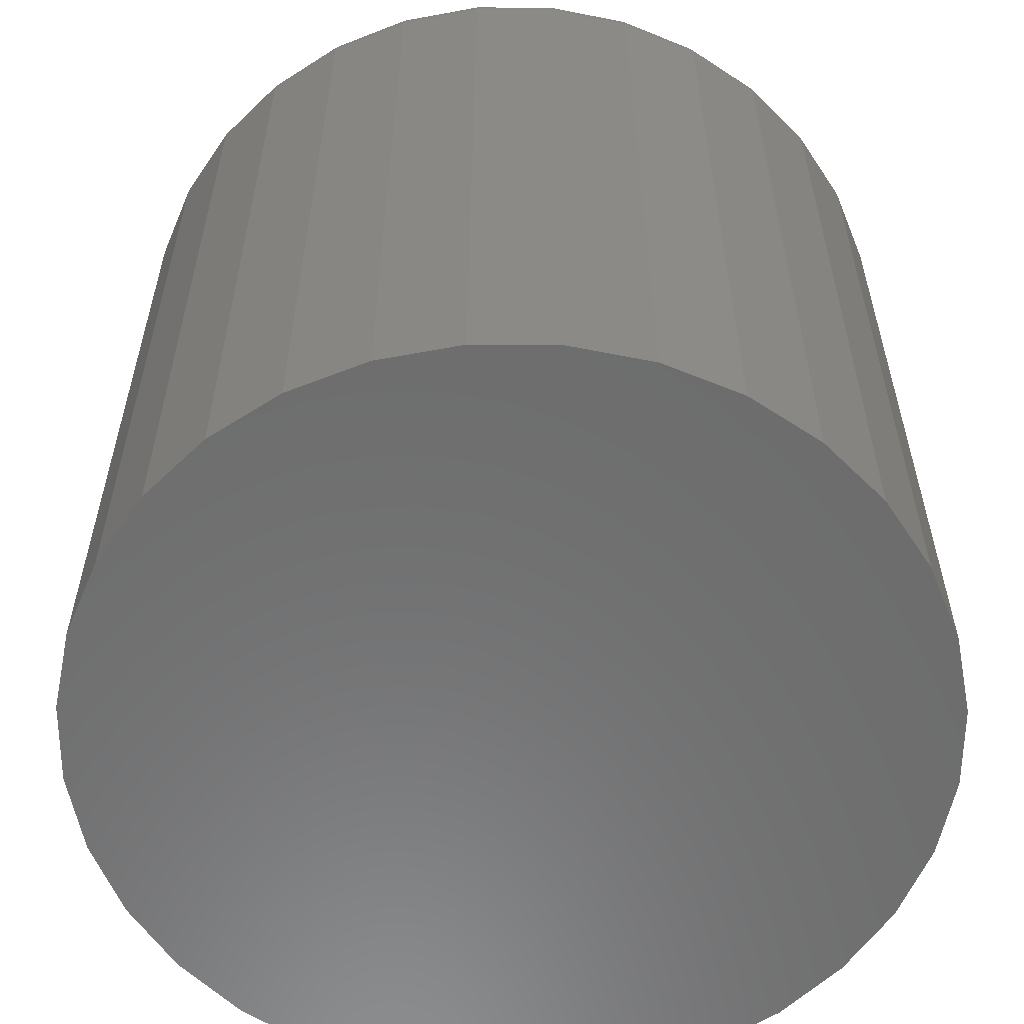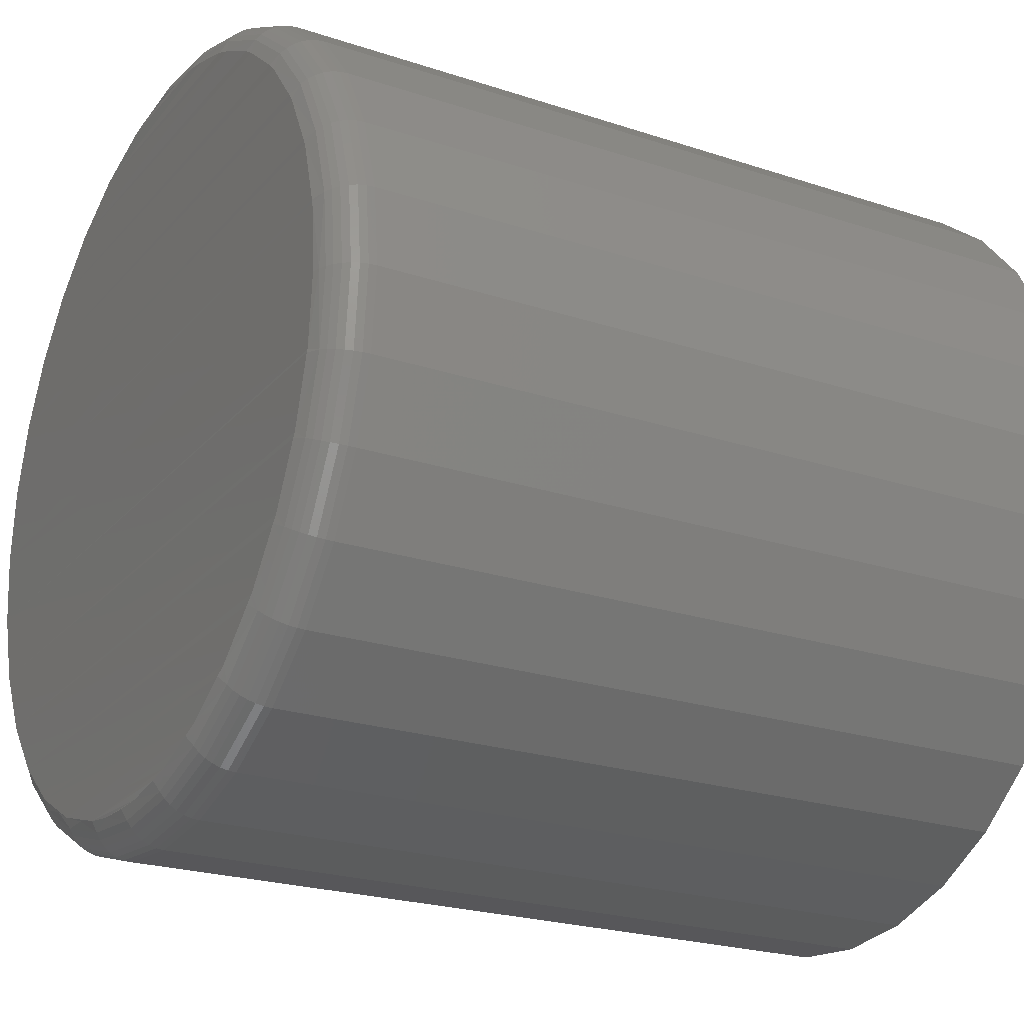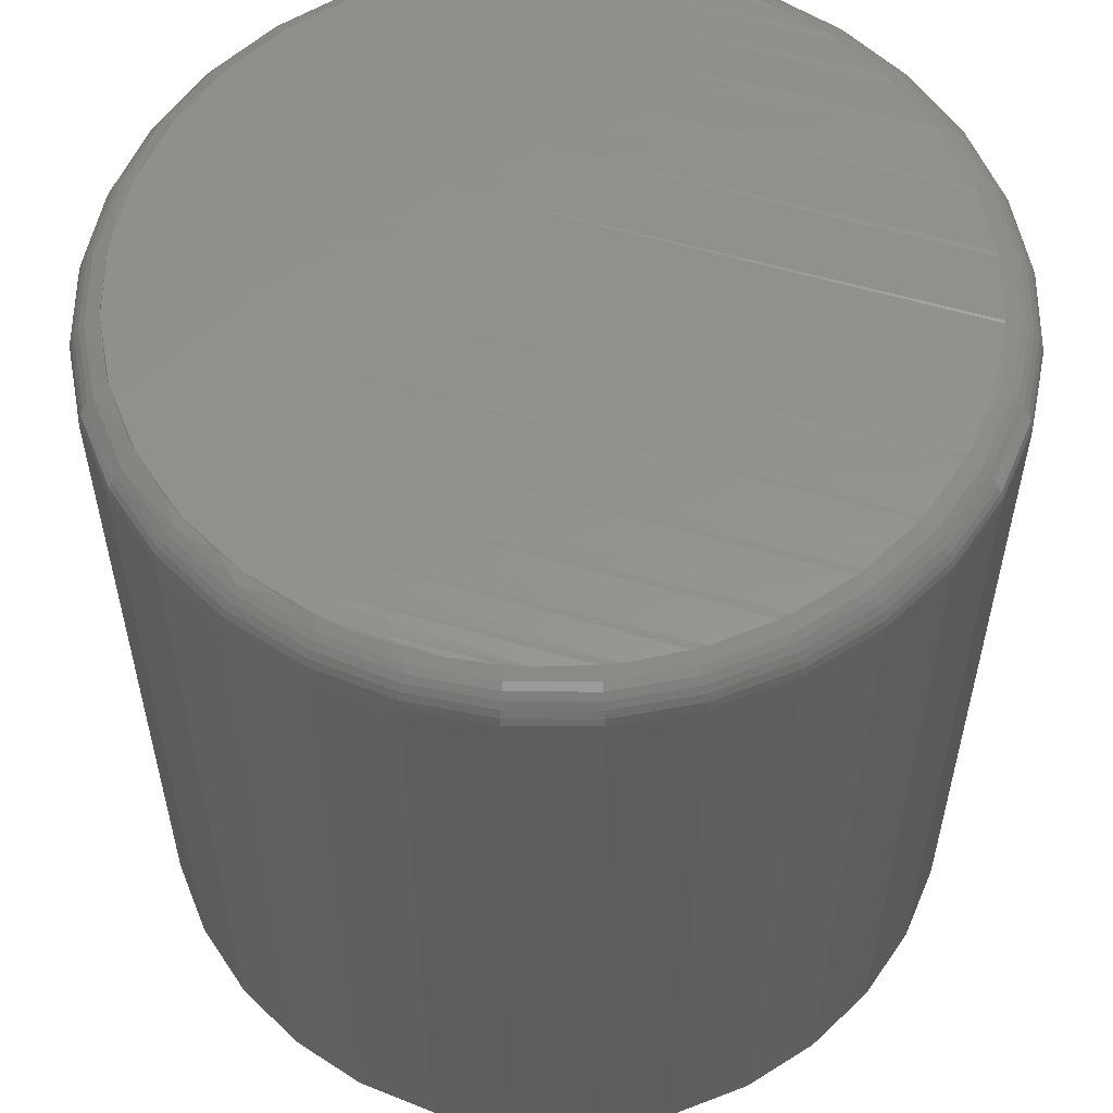
<metadata>
{"format":"stl","ext":"stl","renderer":"f3d","projection":"perspective","resolution":1024,"background":"white","views":[{"elev":-58.7,"azim":106.5,"up":"+Y"},{"elev":-22.9,"azim":-119.6,"up":"+Z"},{"elev":56.0,"azim":-162.7,"up":"+Y"}]}
</metadata>
<code>
# stl→obj: 314 verts, 624 faces
v 0.07172 3.152e-17 -0.3407
v 0.04038 -0.0009359 -0.3455
v -0.02296 -0.0008122 -0.3463
v -0.06382 2.399e-17 -0.3407
v 0.003947 2.776e-17 -0.3474
v -0.129 2.038e-17 -0.3209
v 0.1369 3.513e-17 -0.3209
v -0.08547 -0.0006987 -0.3357
v -0.189 1.704e-17 -0.2888
v 0.1969 3.847e-17 -0.2888
v -0.1451 -0.0005988 -0.3138
v -0.2417 1.412e-17 -0.2456
v 0.2496 4.139e-17 -0.2456
v -0.1997 -0.0005144 -0.2814
v -0.2849 1.172e-17 -0.193
v 0.2928 4.379e-17 -0.193
v -0.249 -0.000444 -0.2381
v -0.317 9.941e-18 -0.1329
v 0.3249 4.557e-17 -0.1329
v -0.2892 -0.0003903 -0.1864
v -0.3367 8.843e-18 -0.06777
v 0.3446 4.667e-17 -0.06777
v -0.319 -0.0003528 -0.1281
v -0.3434 8.473e-18 1.949e-16
v 0.3513 4.704e-17 -4.447e-17
v -0.3373 -0.0003307 -0.06518
v 0.003947 2.776e-17 0.3474
v 0.04038 -0.0009359 0.3455
v -0.02296 -0.0008122 0.3463
v -0.06382 2.399e-17 0.3407
v 0.07172 3.152e-17 0.3407
v -0.08547 -0.0006987 0.3357
v 0.1369 3.513e-17 0.3209
v -0.129 2.038e-17 0.3209
v -0.1451 -0.0005988 0.3138
v 0.1969 3.847e-17 0.2888
v -0.189 1.704e-17 0.2888
v -0.1997 -0.0005144 0.2814
v 0.2496 4.139e-17 0.2456
v -0.2417 1.412e-17 0.2456
v -0.249 -0.000444 0.2381
v 0.2928 4.379e-17 0.193
v -0.2849 1.172e-17 0.193
v -0.2892 -0.0003903 0.1864
v 0.3249 4.557e-17 0.1329
v -0.317 9.941e-18 0.1329
v -0.319 -0.0003528 0.1281
v 0.3446 4.667e-17 0.06777
v -0.3367 8.843e-18 0.06777
v -0.3373 -0.0003307 0.06518
v 0.3513 -0.00166 -4.447e-17
v 0.3454 -0.001644 0.06366
v 0.1613 -0.001195 0.3097
v 0.2149 -0.001319 0.276
v 0.2616 -0.001431 0.233
v 0.2997 -0.001526 0.1822
v 0.328 -0.001599 0.1251
v 0.1025 -0.001065 0.3331
v 0.3454 -0.001644 -0.06366
v 0.328 -0.001599 -0.1251
v 0.2997 -0.001526 -0.1822
v 0.2616 -0.001431 -0.233
v 0.2149 -0.001319 -0.276
v 0.1613 -0.001195 -0.3097
v 0.1025 -0.001065 -0.3331
v 0.07058 -0.004569 0.3507
v 0.0008224 -0.004569 0.3576
v -0.06893 -0.004569 0.3507
v -0.136 -0.004569 0.3303
v -0.1978 -0.004569 0.2973
v -0.252 -0.004569 0.2528
v -0.2965 -0.004569 0.1986
v -0.3295 -0.004569 0.1368
v -0.3499 -0.004569 0.06976
v 0.3573 -0.008417 0.07091
v 0.3579 -0.004328 -1.386e-16
v 0.3366 -0.008417 0.1391
v 0.303 -0.008417 0.2019
v 0.1995 -0.004569 0.2973
v 0.2578 -0.008417 0.257
v 0.1377 -0.004569 0.3303
v -0.3503 -0.001839 -3.606e-16
v -0.3775 -0.03906 1.343e-16
v -0.3702 -0.03906 0.0738
v -0.3768 -0.03205 -4.44e-16
v -0.3696 -0.03205 0.07368
v -0.375 -0.02527 -4.44e-16
v -0.3677 -0.02527 0.07331
v -0.3719 -0.01894 -3.885e-16
v -0.3647 -0.01894 0.07271
v -0.3677 -0.01326 -3.884e-16
v -0.3607 -0.01326 0.0719
v -0.3626 -0.008417 -3.884e-16
v -0.3556 -0.008417 0.07091
v -0.3567 -0.004569 -3.884e-16
v 0.3718 -0.03906 0.0738
v 0.3791 -0.03906 -2.363e-16
v 0.3712 -0.03205 0.07368
v 0.3785 -0.03197 -1.387e-16
v 0.3694 -0.02527 0.07331
v 0.3765 -0.02511 -1.387e-16
v 0.3664 -0.01894 0.07271
v 0.3734 -0.01872 -1.387e-16
v 0.3623 -0.01326 0.0719
v 0.3691 -0.013 -1.386e-16
v 0.3639 -0.00815 -1.386e-16
v 0.3503 -0.03906 0.1448
v 0.3497 -0.03205 0.1445
v 0.348 -0.02527 0.1438
v 0.3452 -0.01894 0.1426
v 0.3413 -0.01326 0.141
v 0.3154 -0.03906 0.2102
v 0.3148 -0.03205 0.2098
v 0.3133 -0.02527 0.2088
v 0.3107 -0.01894 0.2071
v 0.3073 -0.01326 0.2048
v 0.2683 -0.03906 0.2675
v 0.2679 -0.03205 0.267
v 0.2665 -0.02527 0.2657
v 0.2644 -0.01894 0.2635
v 0.2614 -0.01326 0.2606
v 0.211 -0.03906 0.3145
v 0.2106 -0.03205 0.314
v 0.2096 -0.02527 0.3124
v 0.2079 -0.01894 0.3099
v 0.2056 -0.01326 0.3064
v 0.2027 -0.008417 0.3022
v 0.1456 -0.03906 0.3495
v 0.1453 -0.03205 0.3489
v 0.1446 -0.02527 0.3472
v 0.1435 -0.01894 0.3443
v 0.1419 -0.01326 0.3405
v 0.1399 -0.008417 0.3358
v 0.07462 -0.03906 0.371
v 0.0745 -0.03205 0.3704
v 0.07413 -0.02527 0.3686
v 0.07353 -0.01894 0.3655
v 0.07272 -0.01326 0.3615
v 0.07173 -0.008417 0.3565
v 0.0008224 -0.03906 0.3783
v 0.0008224 -0.03205 0.3777
v 0.0008224 -0.02527 0.3758
v 0.0008224 -0.01894 0.3727
v 0.0008224 -0.01326 0.3686
v 0.0008224 -0.008417 0.3634
v -0.07298 -0.03906 0.371
v -0.07285 -0.03205 0.3704
v -0.07249 -0.02527 0.3686
v -0.07189 -0.01894 0.3655
v -0.07108 -0.01326 0.3615
v -0.07008 -0.008417 0.3565
v -0.1439 -0.03906 0.3495
v -0.1437 -0.03205 0.3489
v -0.143 -0.02527 0.3472
v -0.1418 -0.01894 0.3443
v -0.1402 -0.01326 0.3405
v -0.1383 -0.008417 0.3358
v -0.2093 -0.03906 0.3145
v -0.209 -0.03205 0.314
v -0.2079 -0.02527 0.3124
v -0.2062 -0.01894 0.3099
v -0.2039 -0.01326 0.3064
v -0.2011 -0.008417 0.3022
v -0.2667 -0.03906 0.2675
v -0.2662 -0.03205 0.267
v -0.2649 -0.02527 0.2657
v -0.2627 -0.01894 0.2635
v -0.2598 -0.01326 0.2606
v -0.2562 -0.008417 0.257
v -0.3137 -0.03906 0.2102
v -0.3132 -0.03205 0.2098
v -0.3116 -0.02527 0.2088
v -0.3091 -0.01894 0.2071
v -0.3056 -0.01326 0.2048
v -0.3014 -0.008417 0.2019
v -0.3487 -0.03906 0.1448
v -0.3481 -0.03205 0.1445
v -0.3463 -0.02527 0.1438
v -0.3435 -0.01894 0.1426
v -0.3397 -0.01326 0.141
v -0.335 -0.008417 0.1391
v 0.07058 -0.004569 -0.3507
v 0.0008224 -0.004569 -0.3576
v -0.06893 -0.004569 -0.3507
v -0.136 -0.004569 -0.3303
v -0.1978 -0.004569 -0.2973
v -0.252 -0.004569 -0.2528
v -0.2965 -0.004569 -0.1986
v -0.3295 -0.004569 -0.1368
v -0.3499 -0.004569 -0.06976
v 0.1377 -0.004569 -0.3303
v 0.1995 -0.004569 -0.2973
v 0.2578 -0.008417 -0.257
v 0.303 -0.008417 -0.2019
v 0.3366 -0.008417 -0.1391
v 0.3573 -0.008417 -0.07091
v 0.3718 -0.03906 -0.0738
v 0.3712 -0.03205 -0.07368
v 0.3694 -0.02527 -0.07331
v 0.3664 -0.01894 -0.07271
v 0.3623 -0.01326 -0.0719
v -0.3702 -0.03906 -0.0738
v -0.3696 -0.03205 -0.07368
v -0.3677 -0.02527 -0.07331
v -0.3647 -0.01894 -0.07271
v -0.3607 -0.01326 -0.0719
v -0.3556 -0.008417 -0.07091
v -0.3487 -0.03906 -0.1448
v -0.3481 -0.03205 -0.1445
v -0.3463 -0.02527 -0.1438
v -0.3435 -0.01894 -0.1426
v -0.3397 -0.01326 -0.141
v -0.335 -0.008417 -0.1391
v -0.3137 -0.03906 -0.2102
v -0.3132 -0.03205 -0.2098
v -0.3116 -0.02527 -0.2088
v -0.3091 -0.01894 -0.2071
v -0.3056 -0.01326 -0.2048
v -0.3014 -0.008417 -0.2019
v -0.2667 -0.03906 -0.2675
v -0.2662 -0.03205 -0.267
v -0.2649 -0.02527 -0.2657
v -0.2627 -0.01894 -0.2635
v -0.2598 -0.01326 -0.2606
v -0.2562 -0.008417 -0.257
v -0.2093 -0.03906 -0.3145
v -0.209 -0.03205 -0.314
v -0.2079 -0.02527 -0.3124
v -0.2062 -0.01894 -0.3099
v -0.2039 -0.01326 -0.3064
v -0.2011 -0.008417 -0.3022
v -0.1439 -0.03906 -0.3495
v -0.1437 -0.03205 -0.3489
v -0.143 -0.02527 -0.3472
v -0.1418 -0.01894 -0.3443
v -0.1402 -0.01326 -0.3405
v -0.1383 -0.008417 -0.3358
v -0.07298 -0.03906 -0.371
v -0.07285 -0.03205 -0.3704
v -0.07249 -0.02527 -0.3686
v -0.07189 -0.01894 -0.3655
v -0.07108 -0.01326 -0.3615
v -0.07008 -0.008417 -0.3565
v 0.0008224 -0.03906 -0.3783
v 0.0008224 -0.03205 -0.3777
v 0.0008224 -0.02527 -0.3758
v 0.0008224 -0.01894 -0.3727
v 0.0008224 -0.01326 -0.3686
v 0.0008224 -0.008417 -0.3634
v 0.07462 -0.03906 -0.371
v 0.0745 -0.03205 -0.3704
v 0.07413 -0.02527 -0.3686
v 0.07353 -0.01894 -0.3655
v 0.07272 -0.01326 -0.3615
v 0.07173 -0.008417 -0.3565
v 0.1456 -0.03906 -0.3495
v 0.1453 -0.03205 -0.3489
v 0.1446 -0.02527 -0.3472
v 0.1435 -0.01894 -0.3443
v 0.1419 -0.01326 -0.3405
v 0.1399 -0.008417 -0.3358
v 0.211 -0.03906 -0.3145
v 0.2106 -0.03205 -0.314
v 0.2096 -0.02527 -0.3124
v 0.2079 -0.01894 -0.3099
v 0.2056 -0.01326 -0.3064
v 0.2027 -0.008417 -0.3022
v 0.2683 -0.03906 -0.2675
v 0.2679 -0.03205 -0.267
v 0.2665 -0.02527 -0.2657
v 0.2644 -0.01894 -0.2635
v 0.2614 -0.01326 -0.2606
v 0.3154 -0.03906 -0.2102
v 0.3148 -0.03205 -0.2098
v 0.3133 -0.02527 -0.2088
v 0.3107 -0.01894 -0.2071
v 0.3073 -0.01326 -0.2048
v 0.3503 -0.03906 -0.1448
v 0.3497 -0.03205 -0.1445
v 0.348 -0.02527 -0.1438
v 0.3452 -0.01894 -0.1426
v 0.3413 -0.01326 -0.141
v 0.3791 -0.75 -1.436e-16
v 0.3718 -0.75 -0.0738
v 0.3503 -0.75 -0.1448
v 0.3154 -0.75 -0.2102
v 0.2683 -0.75 -0.2675
v 0.211 -0.75 -0.3145
v 0.1456 -0.75 -0.3495
v 0.07462 -0.75 -0.371
v 0.0008224 -0.75 -0.3783
v -0.07298 -0.75 -0.371
v -0.1439 -0.75 -0.3495
v -0.2093 -0.75 -0.3145
v -0.2667 -0.75 -0.2675
v -0.3137 -0.75 -0.2102
v -0.3487 -0.75 -0.1448
v -0.3702 -0.75 -0.0738
v -0.3775 -0.75 1.343e-16
v -0.3702 -0.75 0.0738
v -0.3487 -0.75 0.1448
v -0.3137 -0.75 0.2102
v -0.2667 -0.75 0.2675
v -0.2093 -0.75 0.3145
v -0.1439 -0.75 0.3495
v -0.07298 -0.75 0.371
v 0.0008224 -0.75 0.3783
v 0.07462 -0.75 0.371
v 0.1456 -0.75 0.3495
v 0.211 -0.75 0.3145
v 0.2683 -0.75 0.2675
v 0.3154 -0.75 0.2102
v 0.3503 -0.75 0.1448
v 0.3718 -0.75 0.0738
f 1 2 3
f 4 1 3
f 5 3 2
f 6 7 8
f 1 8 7
f 4 8 1
f 9 10 11
f 7 11 10
f 6 11 7
f 12 13 14
f 10 14 13
f 9 14 10
f 15 16 17
f 13 17 16
f 12 17 13
f 18 19 20
f 16 20 19
f 15 20 16
f 21 22 23
f 19 23 22
f 18 23 19
f 24 25 26
f 22 26 25
f 21 26 22
f 27 28 29
f 30 29 31
f 30 31 32
f 33 32 31
f 34 32 33
f 34 33 35
f 36 35 33
f 37 35 36
f 37 36 38
f 39 38 36
f 40 38 39
f 40 39 41
f 42 41 39
f 43 41 42
f 43 42 44
f 45 44 42
f 46 44 45
f 46 45 47
f 48 47 45
f 49 47 48
f 49 48 50
f 25 50 48
f 24 50 25
f 31 29 28
f 51 48 52
f 51 25 48
f 53 54 36
f 39 36 54
f 54 55 39
f 42 39 55
f 55 56 42
f 45 42 56
f 56 57 45
f 48 45 57
f 57 52 48
f 31 58 33
f 33 58 53
f 33 53 36
f 25 59 22
f 25 51 59
f 22 59 60
f 22 60 19
f 19 60 61
f 19 61 16
f 16 61 62
f 16 62 13
f 13 62 63
f 13 63 10
f 10 63 64
f 10 64 7
f 7 64 65
f 7 65 1
f 66 31 28
f 67 27 29
f 68 30 32
f 69 34 35
f 70 37 38
f 71 40 41
f 72 43 44
f 73 46 47
f 74 49 50
f 51 75 76
f 51 52 75
f 57 75 52
f 56 77 57
f 55 78 56
f 54 79 80
f 54 80 55
f 53 79 54
f 58 81 53
f 31 66 58
f 27 67 28
f 30 68 29
f 34 69 32
f 37 70 35
f 40 71 38
f 43 72 41
f 46 73 44
f 50 82 74
f 49 74 47
f 24 82 50
f 83 84 85
f 85 84 86
f 85 86 87
f 87 86 88
f 87 88 89
f 89 88 90
f 89 90 91
f 91 90 92
f 91 92 93
f 93 92 94
f 93 94 95
f 95 94 74
f 95 74 82
f 96 97 98
f 98 97 99
f 98 99 100
f 100 99 101
f 100 101 102
f 102 101 103
f 102 103 104
f 104 103 105
f 104 105 75
f 75 105 106
f 75 106 76
f 107 96 108
f 108 96 98
f 108 98 109
f 109 98 100
f 109 100 110
f 110 100 102
f 110 102 111
f 111 102 104
f 111 104 77
f 77 104 75
f 77 75 57
f 112 107 113
f 113 107 108
f 113 108 114
f 114 108 109
f 114 109 115
f 115 109 110
f 115 110 116
f 116 110 111
f 116 111 78
f 78 111 77
f 78 77 56
f 117 112 118
f 118 112 113
f 118 113 119
f 119 113 114
f 119 114 120
f 120 114 115
f 120 115 121
f 121 115 116
f 121 116 80
f 80 116 78
f 80 78 55
f 122 117 123
f 123 117 118
f 123 118 124
f 124 118 119
f 124 119 125
f 125 119 120
f 125 120 126
f 126 120 121
f 126 121 127
f 127 121 80
f 127 80 79
f 128 122 129
f 129 122 123
f 129 123 130
f 130 123 124
f 130 124 131
f 131 124 125
f 131 125 132
f 132 125 126
f 132 126 133
f 133 126 127
f 133 127 81
f 81 127 79
f 81 79 53
f 134 128 135
f 135 128 129
f 135 129 136
f 136 129 130
f 136 130 137
f 137 130 131
f 137 131 138
f 138 131 132
f 138 132 139
f 139 132 133
f 139 133 66
f 66 133 81
f 66 81 58
f 140 134 141
f 141 134 135
f 141 135 142
f 142 135 136
f 142 136 143
f 143 136 137
f 143 137 144
f 144 137 138
f 144 138 145
f 145 138 139
f 145 139 67
f 67 139 66
f 67 66 28
f 146 140 147
f 147 140 141
f 147 141 148
f 148 141 142
f 148 142 149
f 149 142 143
f 149 143 150
f 150 143 144
f 150 144 151
f 151 144 145
f 151 145 68
f 68 145 67
f 68 67 29
f 152 146 153
f 153 146 147
f 153 147 154
f 154 147 148
f 154 148 155
f 155 148 149
f 155 149 156
f 156 149 150
f 156 150 157
f 157 150 151
f 157 151 69
f 69 151 68
f 69 68 32
f 158 152 159
f 159 152 153
f 159 153 160
f 160 153 154
f 160 154 161
f 161 154 155
f 161 155 162
f 162 155 156
f 162 156 163
f 163 156 157
f 163 157 70
f 70 157 69
f 70 69 35
f 164 158 165
f 165 158 159
f 165 159 166
f 166 159 160
f 166 160 167
f 167 160 161
f 167 161 168
f 168 161 162
f 168 162 169
f 169 162 163
f 169 163 71
f 71 163 70
f 71 70 38
f 170 164 171
f 171 164 165
f 171 165 172
f 172 165 166
f 172 166 173
f 173 166 167
f 173 167 174
f 174 167 168
f 174 168 175
f 175 168 169
f 175 169 72
f 72 169 71
f 72 71 41
f 176 170 177
f 177 170 171
f 177 171 178
f 178 171 172
f 178 172 179
f 179 172 173
f 179 173 180
f 180 173 174
f 180 174 181
f 181 174 175
f 181 175 73
f 73 175 72
f 73 72 44
f 84 176 86
f 86 176 177
f 86 177 88
f 88 177 178
f 88 178 90
f 90 178 179
f 90 179 92
f 92 179 180
f 92 180 94
f 94 180 181
f 94 181 74
f 74 181 73
f 74 73 47
f 182 1 65
f 183 5 2
f 184 4 3
f 185 6 8
f 186 9 11
f 187 12 14
f 188 15 17
f 189 18 20
f 190 21 23
f 21 190 26
f 18 189 23
f 15 188 20
f 12 187 17
f 9 186 14
f 6 185 11
f 4 184 8
f 5 183 3
f 1 182 2
f 64 191 65
f 192 64 63
f 62 193 63
f 61 194 62
f 60 195 61
f 59 76 196
f 59 196 60
f 51 76 59
f 190 82 26
f 24 26 82
f 193 192 63
f 97 197 99
f 99 197 198
f 99 198 101
f 101 198 199
f 101 199 103
f 103 199 200
f 103 200 105
f 105 200 201
f 105 201 106
f 106 201 196
f 106 196 76
f 202 83 203
f 203 83 85
f 203 85 204
f 204 85 87
f 204 87 205
f 205 87 89
f 205 89 206
f 206 89 91
f 206 91 207
f 207 91 93
f 207 93 190
f 190 93 95
f 190 95 82
f 208 202 209
f 209 202 203
f 209 203 210
f 210 203 204
f 210 204 211
f 211 204 205
f 211 205 212
f 212 205 206
f 212 206 213
f 213 206 207
f 213 207 189
f 189 207 190
f 189 190 23
f 214 208 215
f 215 208 209
f 215 209 216
f 216 209 210
f 216 210 217
f 217 210 211
f 217 211 218
f 218 211 212
f 218 212 219
f 219 212 213
f 219 213 188
f 188 213 189
f 188 189 20
f 220 214 221
f 221 214 215
f 221 215 222
f 222 215 216
f 222 216 223
f 223 216 217
f 223 217 224
f 224 217 218
f 224 218 225
f 225 218 219
f 225 219 187
f 187 219 188
f 187 188 17
f 226 220 227
f 227 220 221
f 227 221 228
f 228 221 222
f 228 222 229
f 229 222 223
f 229 223 230
f 230 223 224
f 230 224 231
f 231 224 225
f 231 225 186
f 186 225 187
f 186 187 14
f 232 226 233
f 233 226 227
f 233 227 234
f 234 227 228
f 234 228 235
f 235 228 229
f 235 229 236
f 236 229 230
f 236 230 237
f 237 230 231
f 237 231 185
f 185 231 186
f 185 186 11
f 238 232 239
f 239 232 233
f 239 233 240
f 240 233 234
f 240 234 241
f 241 234 235
f 241 235 242
f 242 235 236
f 242 236 243
f 243 236 237
f 243 237 184
f 184 237 185
f 184 185 8
f 244 238 245
f 245 238 239
f 245 239 246
f 246 239 240
f 246 240 247
f 247 240 241
f 247 241 248
f 248 241 242
f 248 242 249
f 249 242 243
f 249 243 183
f 183 243 184
f 183 184 3
f 250 244 251
f 251 244 245
f 251 245 252
f 252 245 246
f 252 246 253
f 253 246 247
f 253 247 254
f 254 247 248
f 254 248 255
f 255 248 249
f 255 249 182
f 182 249 183
f 182 183 2
f 256 250 257
f 257 250 251
f 257 251 258
f 258 251 252
f 258 252 259
f 259 252 253
f 259 253 260
f 260 253 254
f 260 254 261
f 261 254 255
f 261 255 191
f 191 255 182
f 191 182 65
f 262 256 263
f 263 256 257
f 263 257 264
f 264 257 258
f 264 258 265
f 265 258 259
f 265 259 266
f 266 259 260
f 266 260 267
f 267 260 261
f 267 261 192
f 192 261 191
f 192 191 64
f 268 262 269
f 269 262 263
f 269 263 270
f 270 263 264
f 270 264 271
f 271 264 265
f 271 265 272
f 272 265 266
f 272 266 193
f 193 266 267
f 193 267 192
f 273 268 274
f 274 268 269
f 274 269 275
f 275 269 270
f 275 270 276
f 276 270 271
f 276 271 277
f 277 271 272
f 277 272 194
f 194 272 193
f 194 193 62
f 278 273 279
f 279 273 274
f 279 274 280
f 280 274 275
f 280 275 281
f 281 275 276
f 281 276 282
f 282 276 277
f 282 277 195
f 195 277 194
f 195 194 61
f 197 278 198
f 198 278 279
f 198 279 199
f 199 279 280
f 199 280 200
f 200 280 281
f 200 281 201
f 201 281 282
f 201 282 196
f 196 282 195
f 196 195 60
f 97 283 197
f 197 283 284
f 197 284 278
f 278 284 285
f 278 285 273
f 273 285 286
f 273 286 268
f 268 286 287
f 268 287 262
f 262 287 288
f 262 288 256
f 256 288 289
f 256 289 250
f 250 289 290
f 250 290 244
f 244 290 291
f 244 291 238
f 238 291 292
f 238 292 232
f 232 292 293
f 232 293 226
f 226 293 294
f 226 294 220
f 220 294 295
f 220 295 214
f 214 295 296
f 214 296 208
f 208 296 297
f 208 297 202
f 202 297 298
f 202 298 83
f 83 298 299
f 83 299 84
f 84 299 300
f 84 300 176
f 176 300 301
f 176 301 170
f 170 301 302
f 170 302 164
f 164 302 303
f 164 303 158
f 158 303 304
f 158 304 152
f 152 304 305
f 152 305 146
f 146 305 306
f 146 306 140
f 140 306 307
f 140 307 134
f 134 307 308
f 134 308 128
f 128 308 309
f 128 309 122
f 122 309 310
f 122 310 117
f 117 310 311
f 117 311 112
f 112 311 312
f 112 312 107
f 107 312 313
f 107 313 96
f 96 313 314
f 96 314 97
f 97 314 283
f 306 308 307
f 308 306 309
f 309 306 305
f 309 305 310
f 310 305 304
f 310 304 311
f 311 304 303
f 311 303 312
f 312 303 302
f 312 302 313
f 313 302 301
f 313 301 314
f 314 301 300
f 314 300 283
f 283 300 299
f 283 299 284
f 284 299 298
f 284 298 285
f 285 298 297
f 285 297 286
f 286 297 296
f 286 296 287
f 287 296 295
f 287 295 288
f 288 295 294
f 288 294 289
f 289 294 293
f 289 293 290
f 290 293 292
f 290 292 291

</code>
